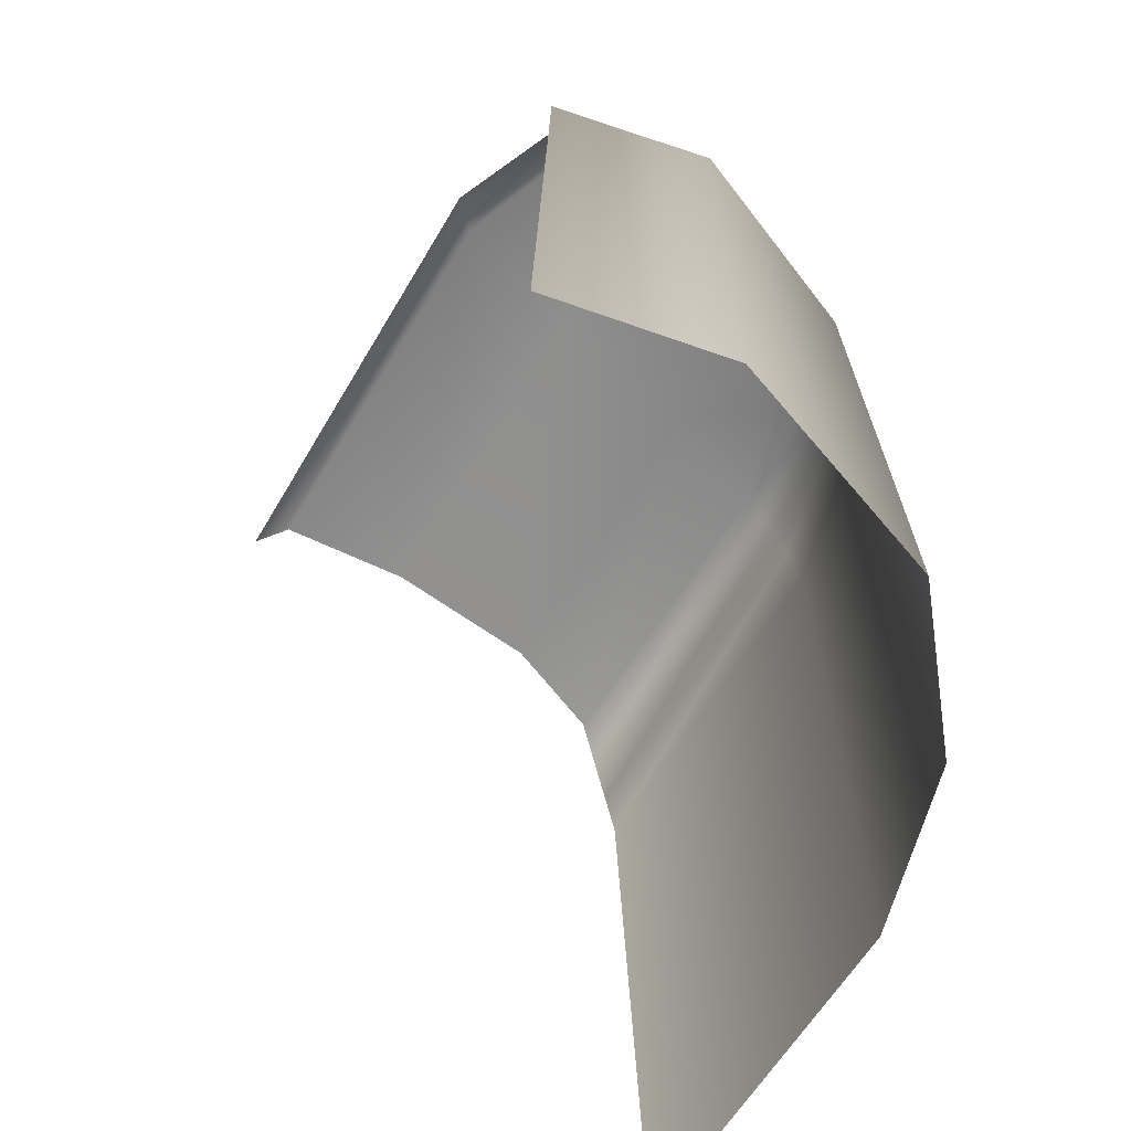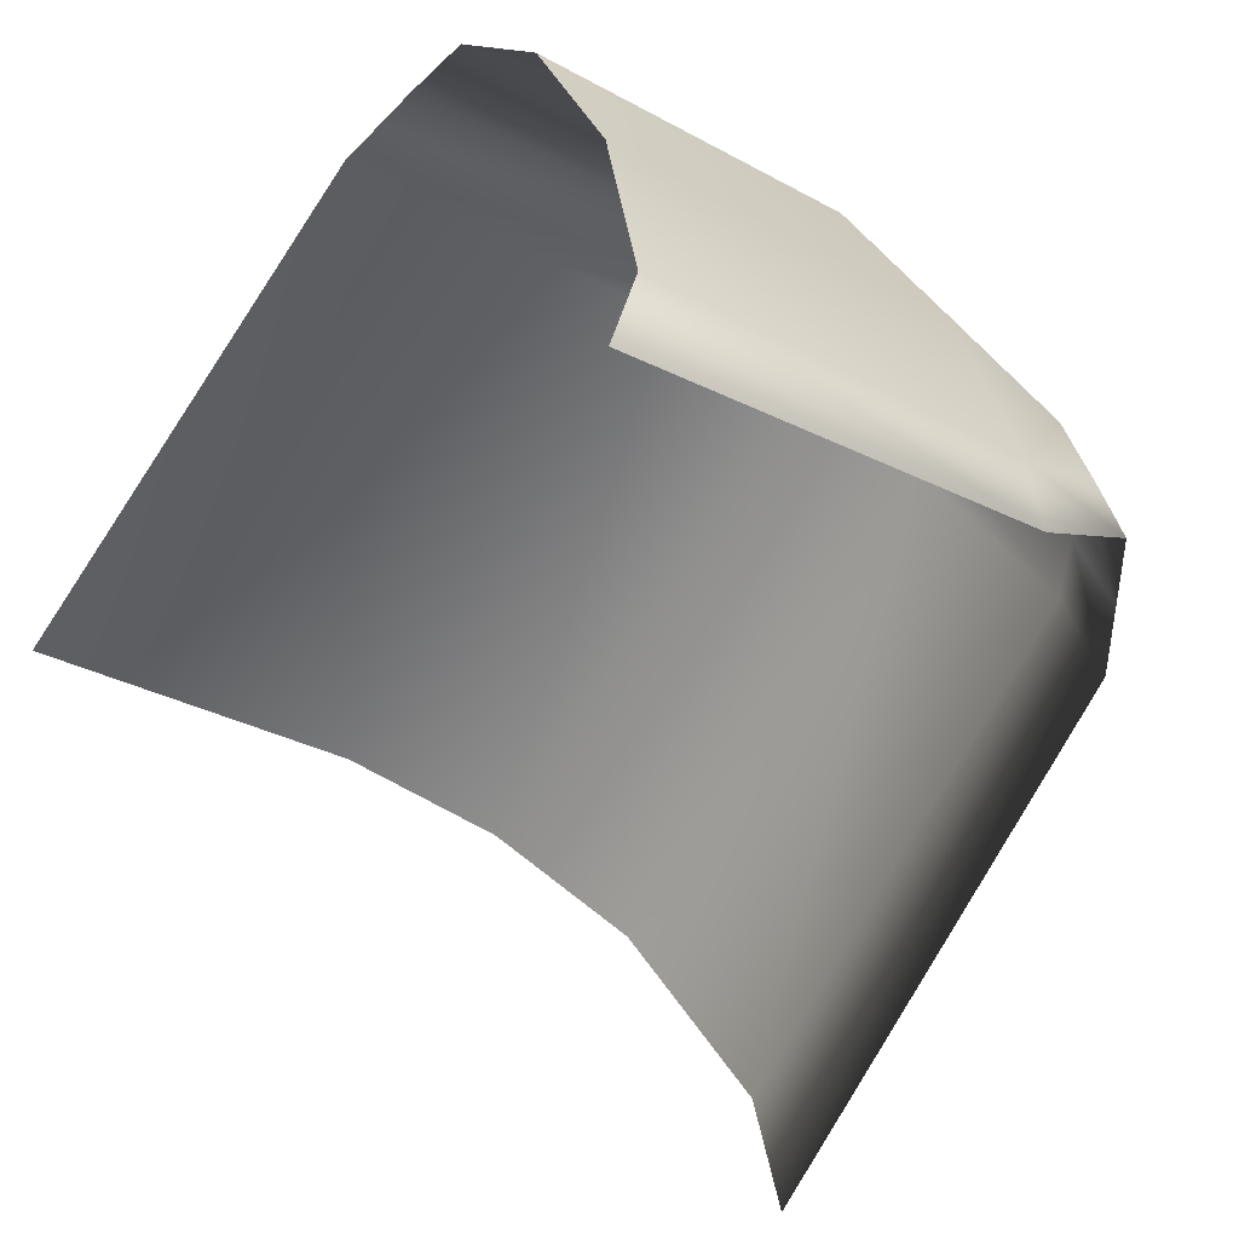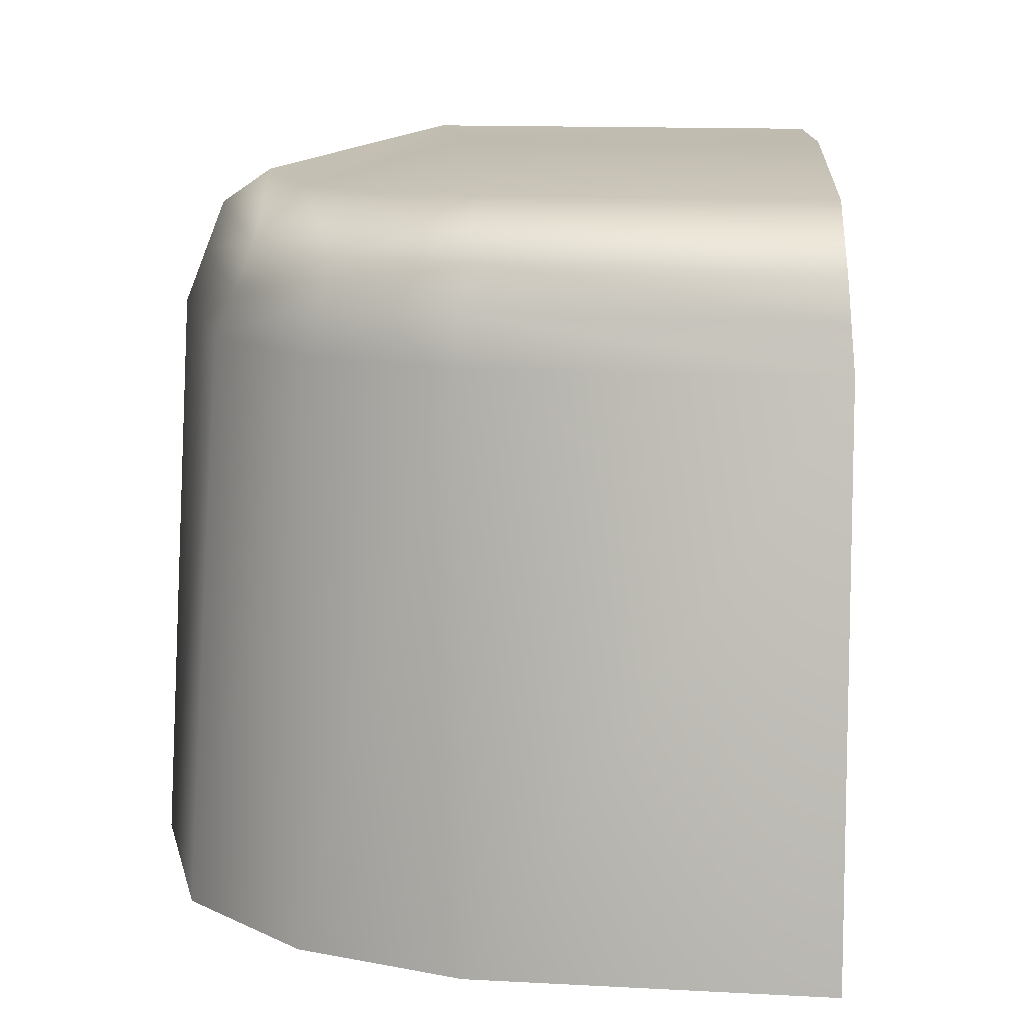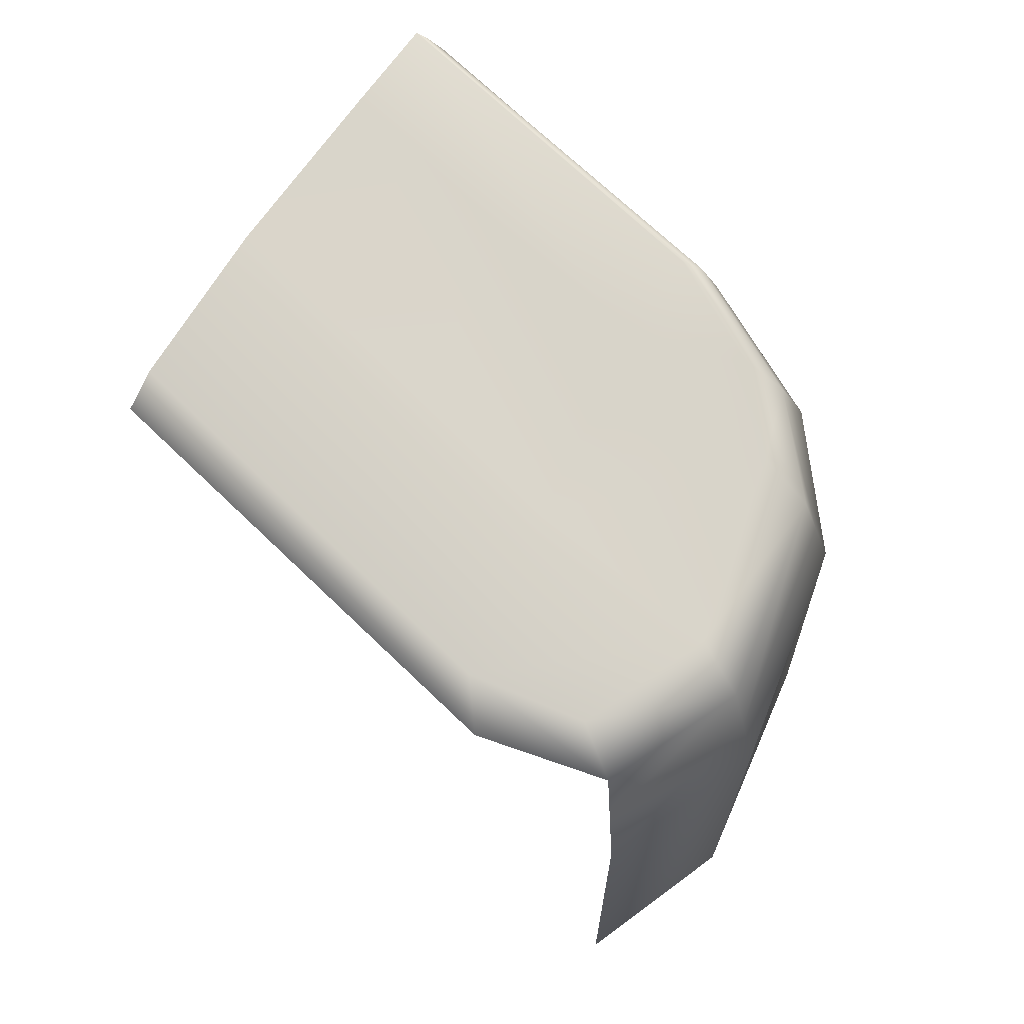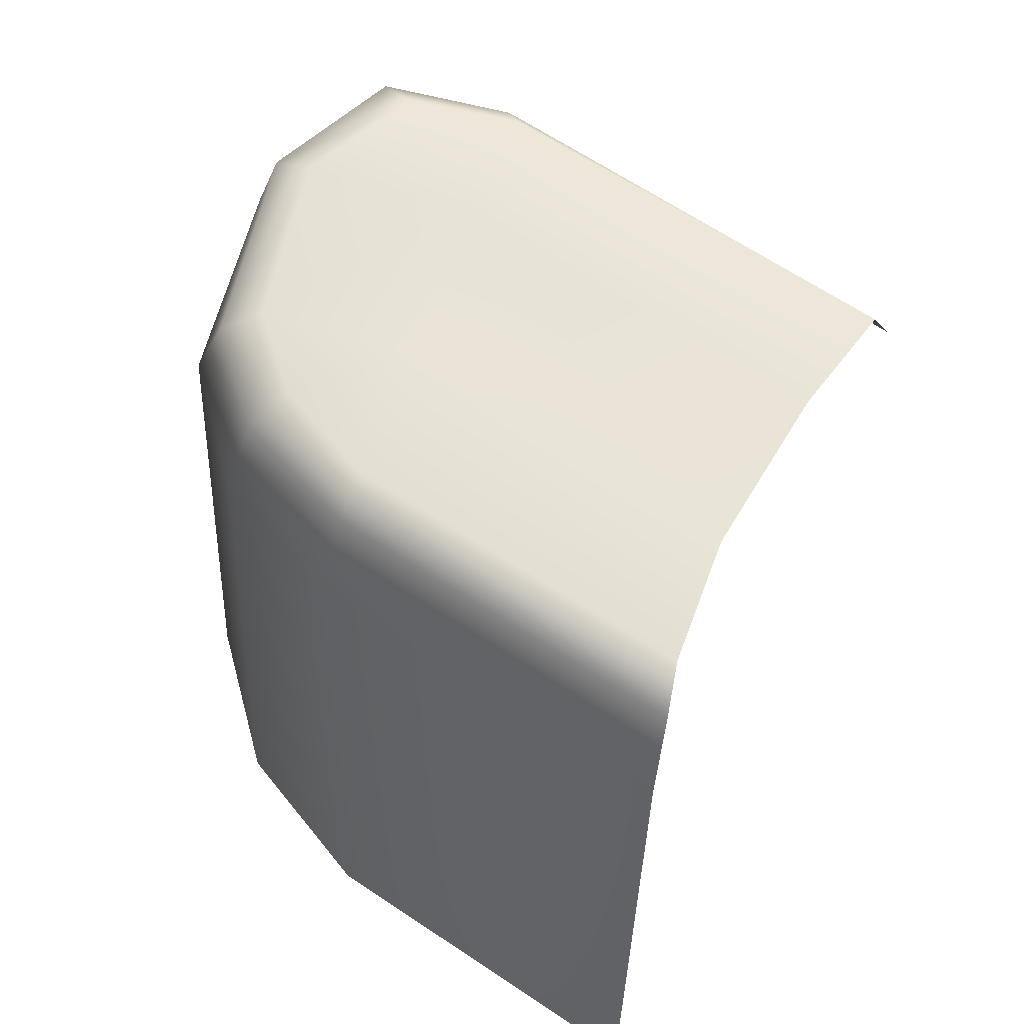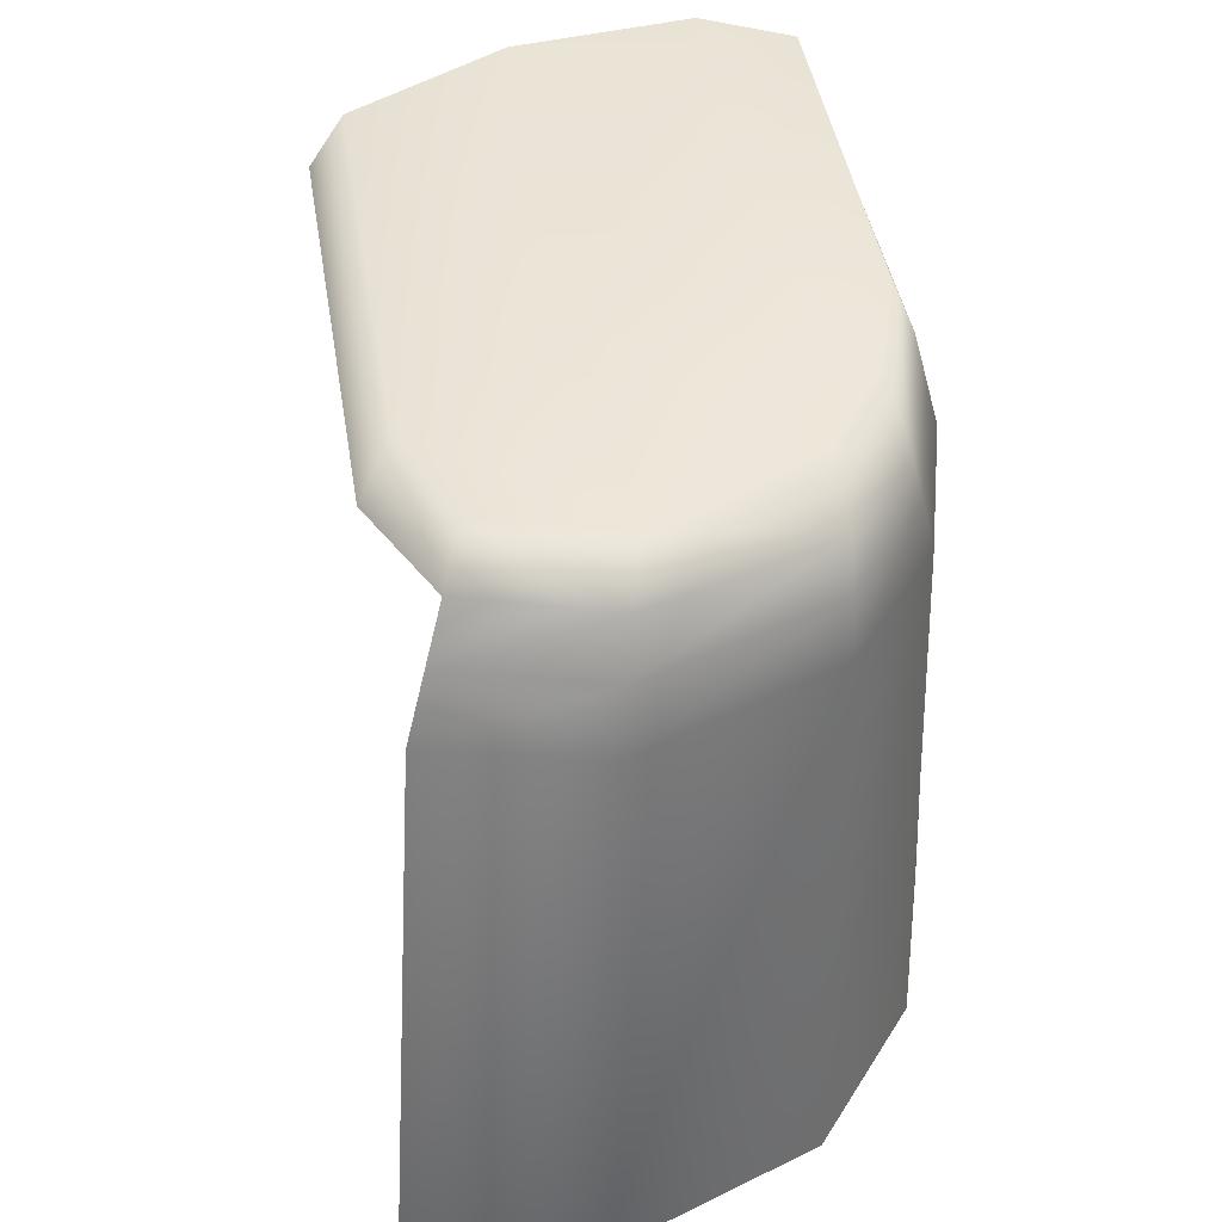
<metadata>
{"format":"obj","ext":"obj","renderer":"f3d","projection":"perspective","resolution":1024,"background":"white","views":[{"elev":-61.7,"azim":-101.7,"up":"+Y"},{"elev":-66.3,"azim":148.0,"up":"+Z"},{"elev":13.2,"azim":26.1,"up":"+Y"},{"elev":78.1,"azim":-117.7,"up":"+Y"},{"elev":57.8,"azim":54.7,"up":"+Y"},{"elev":45.9,"azim":-80.2,"up":"+Y"}]}
</metadata>
<code>
g Cliff_Rocks19
v -3.745 -0.05375 -1.638
v 0.9007 -0.2282 -3.214
v 0.9815 0.3691 -2.86
v -3.239 0.3701 -1.428
v -4.763 0.06248 -0.6899
v 1.621 0.8629 -1.396
v -4.171 0.3704 -0.6473
v -4.601 -0.02142 0.8436
v -4.015 0.3701 0.7615
v -3.194 -0.2413 2.45
v -2.231 0.8639 -0.08715
v 2.388 0.8625 0.264
v -2.691 0.3684 2.189
v -2.016 -0.3145 2.842
v -1.118 0.8632 1.453
v 2.961 0.3678 1.182
v -1.707 0.3682 2.505
v -0.5013 0.3689 2.442
v 3.124 -0.3438 1.375
v -0.4967 -0.2746 2.715
v -0.2938 -7.863 3.28
v 3.315 -1.336 1.632
v 3.486 -7.879 1.921
v -0.4853 -1.337 2.997
v -2.269 -7.862 3.372
v -0.4912 -0.7889 2.851
v 3.216 -0.8243 1.5
v -2.151 -1.316 3.121
v -4.091 -7.869 2.704
v -2.081 -0.7993 2.977
v -3.624 -1.28 2.592
v -5.73 -7.893 0.6835
v -3.403 -0.7442 2.519
v -5.148 -1.204 0.8405
v -6.017 -7.914 -1.196
v -5.361 -1.166 -0.9187
v -4.866 -0.5938 0.8421
v -5.052 -0.5321 -0.8006
g Cliff_Rocks19_0
f 3 2 1
f 4 3 1
f 4 1 5
f 3 4 6
f 7 4 5
f 7 5 8
f 9 7 8
f 4 7 9
f 9 8 10
f 4 11 6
f 11 4 9
f 12 6 11
f 13 9 10
f 11 9 13
f 10 14 13
f 15 12 11
f 15 11 13
f 16 12 15
f 14 17 13
f 13 17 15
f 18 16 15
f 17 18 15
f 17 14 18
f 19 16 18
f 14 20 18
f 20 19 18
g Cliff_Rocks19_1
f 23 22 21
f 22 24 21
f 21 24 25
f 24 22 26
f 22 27 26
f 24 28 25
f 24 26 28
f 25 28 29
f 26 27 20
f 27 19 20
f 26 20 30
f 26 30 28
f 20 14 30
f 28 31 29
f 28 30 31
f 29 31 32
f 30 14 33
f 30 33 31
f 14 10 33
f 31 34 32
f 34 31 33
f 32 34 35
f 34 36 35
f 37 33 10
f 37 34 33
f 36 34 37
f 8 37 10
f 38 36 37
f 38 37 8
f 5 38 8

</code>
